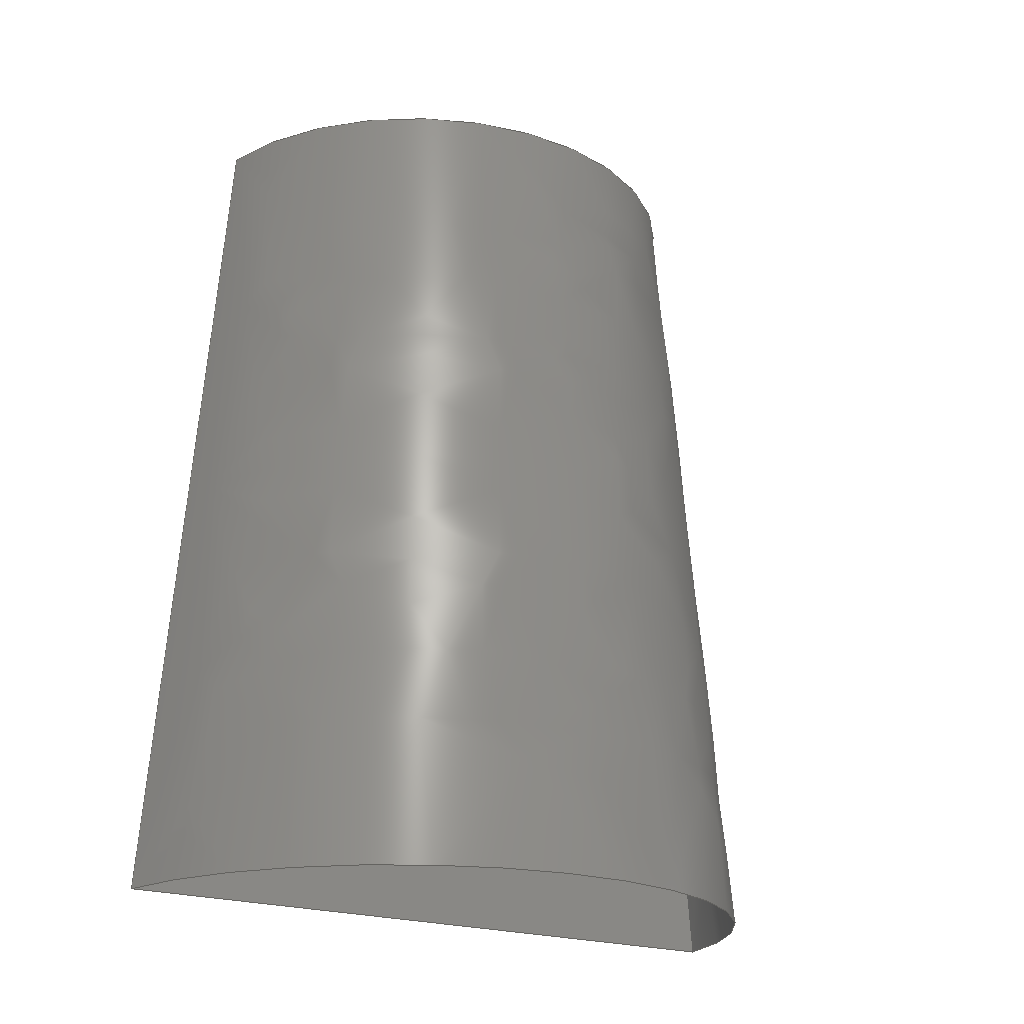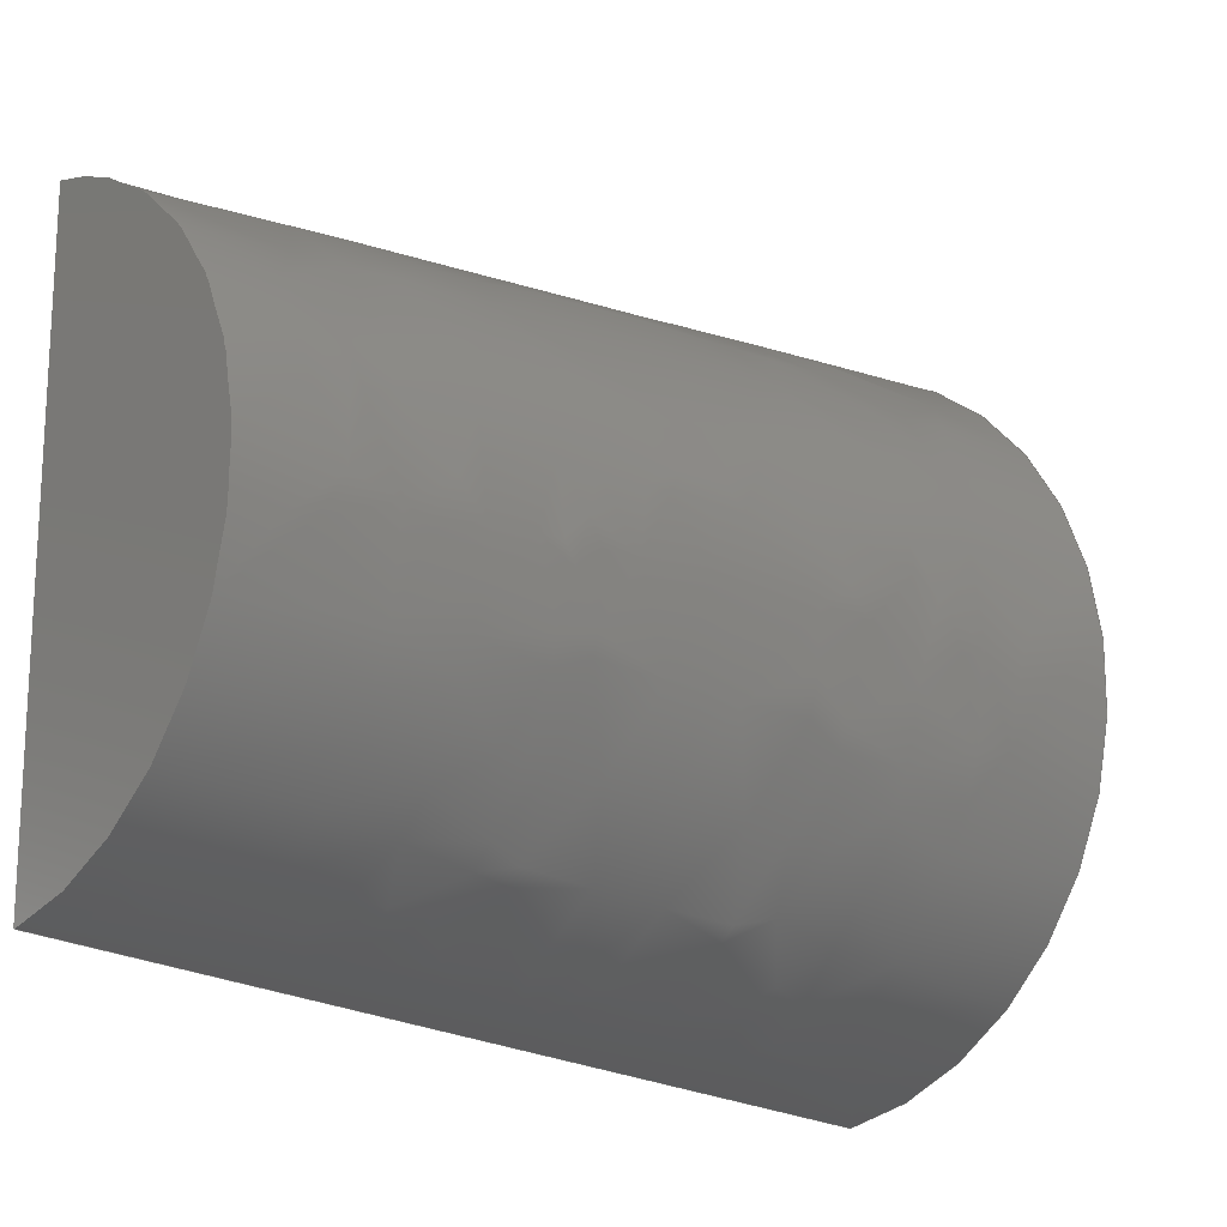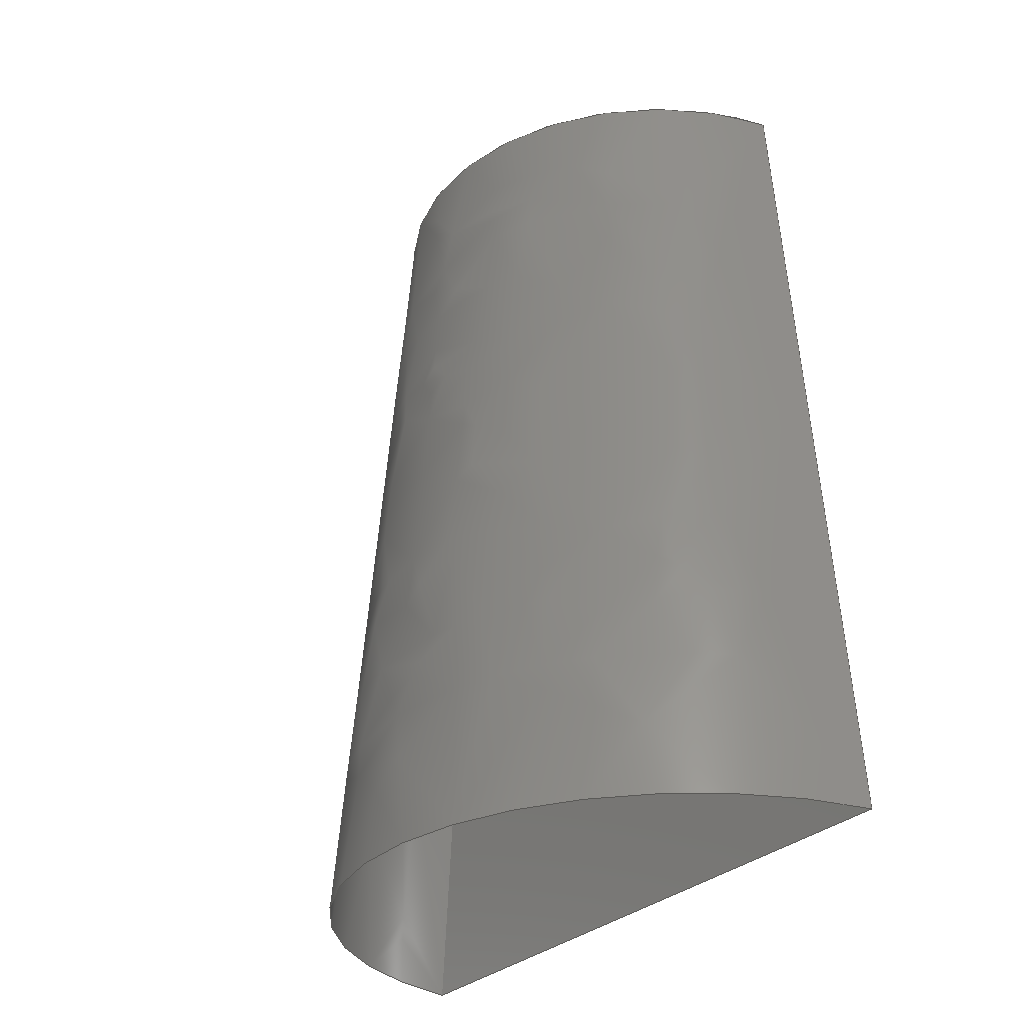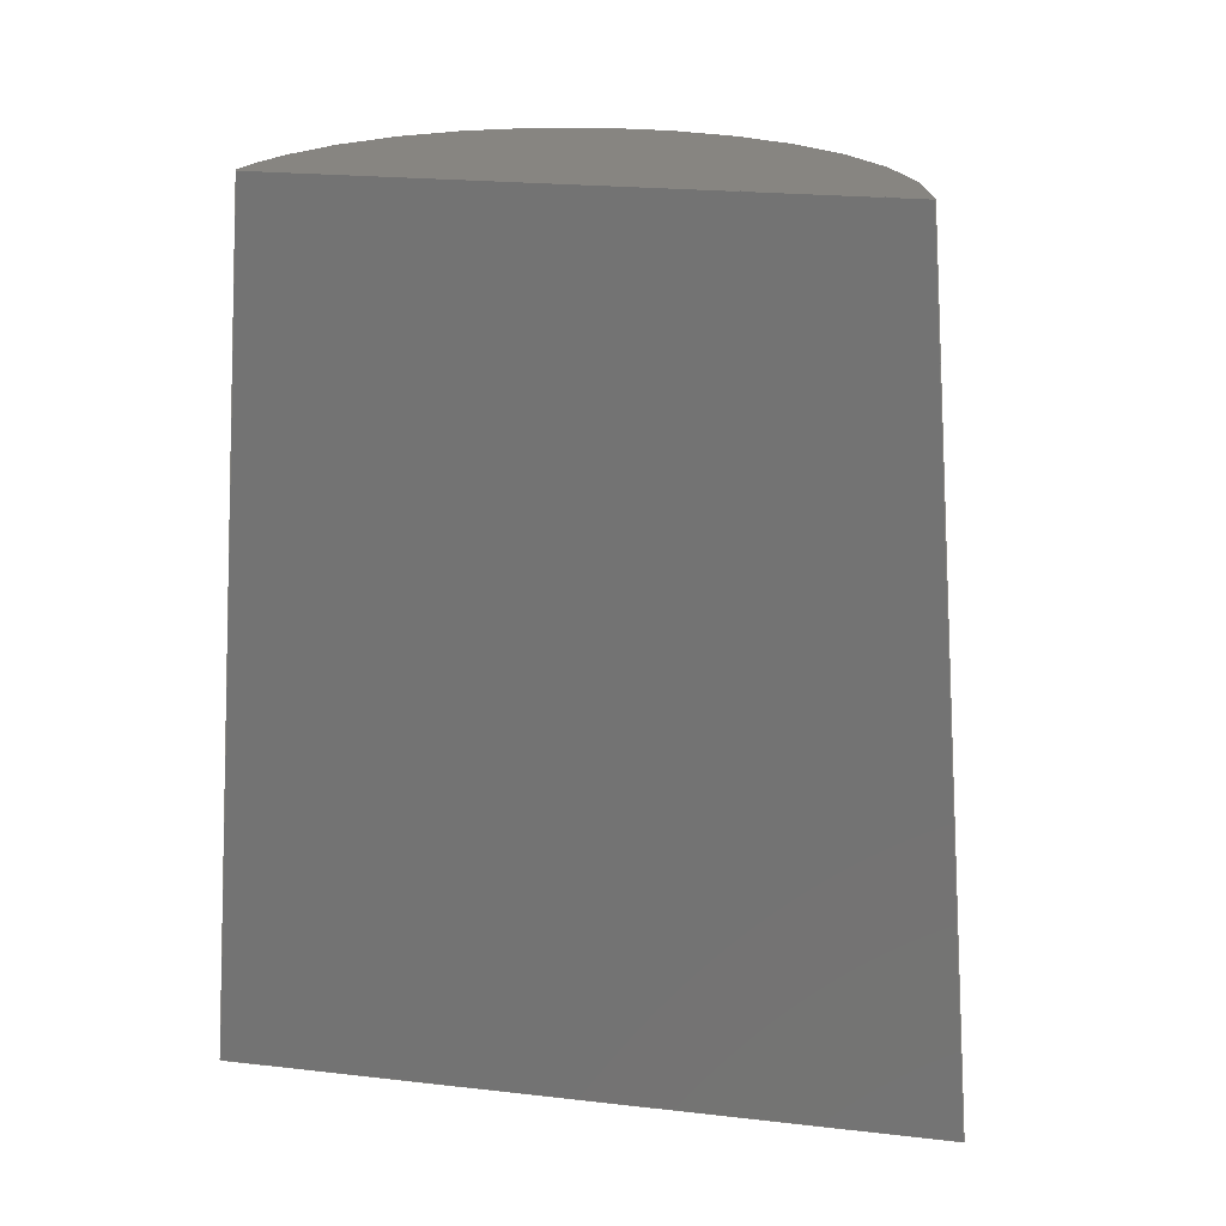
<metadata>
{"format":"step","ext":"step","renderer":"f3d","projection":"perspective","resolution":1024,"background":"white","views":[{"elev":-21.4,"azim":56.6,"up":"+Z"},{"elev":-17.0,"azim":46.9,"up":"+Y"},{"elev":-30.1,"azim":144.7,"up":"+Z"},{"elev":22.0,"azim":-78.9,"up":"+Z"}]}
</metadata>
<code>
ISO-10303-21;
DATA;
#1 = OPEN_SHELL ( 'NONE', ( #78 ) ) ;
#2 = PERSON_AND_ORGANIZATION ( #123, #141 ) ;
#3 = CC_DESIGN_APPROVAL ( #61, ( #137 ) ) ;
#4 = APPLICATION_CONTEXT ( 'configuration controlled 3d designs of mechanical parts and assemblies' ) ;
#5 = EDGE_LOOP ( 'NONE', ( #125, #203 ) ) ;
#6 = LINE ( 'NONE', #10, #165 ) ;
#7 = CARTESIAN_POINT ( 'NONE',  ( 1.5, -9.887, 0 ) ) ;
#8 = CARTESIAN_POINT ( 'NONE',  ( 4.314, 6.883, 24 ) ) ;
#9 = CIRCLE ( 'NONE', #126, 8.111 ) ;
#10 = CARTESIAN_POINT ( 'NONE',  ( 1.5, 2.521e-15, 24 ) ) ;
#11 = DIRECTION ( 'NONE',  ( 0.15, 0.9887, 0 ) ) ;
#12 = ADVANCED_FACE ( 'NONE', ( #28 ), #67, .T. ) ;
#13 = CARTESIAN_POINT ( 'NONE',  ( 6.97, 4.179, 24 ) ) ;
#14 = APPROVAL_DATE_TIME ( #135, #204 ) ;
#15 = VECTOR ( 'NONE', #158, 1000 ) ;
#16 = CC_DESIGN_DATE_AND_TIME_ASSIGNMENT ( #182, #164, ( #33 ) ) ;
#17 = APPLICATION_PROTOCOL_DEFINITION ( 'international standard', 'config_control_design', 1994, #4 ) ;
#18 = APPROVAL_STATUS ( 'not_yet_approved' ) ;
#19 = LOCAL_TIME ( 17, 27, 24, #176 ) ;
#20 = CALENDAR_DATE ( 2023, 3, 9 ) ;
#21 = CARTESIAN_POINT ( 'NONE',  ( 1.5, -7.971, 24 ) ) ;
#22 = CARTESIAN_POINT ( 'NONE',  ( 1.5, -9.887, 0 ) ) ;
#23 = CARTESIAN_POINT ( 'NONE',  ( 7.825, -2.207, 24 ) ) ;
#24 =( LENGTH_UNIT ( ) NAMED_UNIT ( * ) SI_UNIT ( .MILLI., .METRE. ) );
#25 = DESIGN_CONTEXT ( 'detailed design', #197, 'design' ) ;
#26 = CARTESIAN_POINT ( 'NONE',  ( 1.5, -7.971, 24 ) ) ;
#27 = EDGE_CURVE ( 'NONE', #75, #116, #45, .T. ) ;
#28 = FACE_OUTER_BOUND ( 'NONE', #107, .T. ) ;
#29 = CARTESIAN_POINT ( 'NONE',  ( 1.5, 7.971, 24 ) ) ;
#30 = ORIENTED_EDGE ( 'NONE', *, *, #87, .F. ) ;
#31 = APPROVAL_DATE_TIME ( #175, #195 ) ;
#32 = VERTEX_POINT ( 'NONE', #21 ) ;
#33 = SECURITY_CLASSIFICATION ( '', '', #205 ) ;
#34 = PERSON_AND_ORGANIZATION_ROLE ( 'creator' ) ;
#35 = PERSON_AND_ORGANIZATION_ROLE ( 'design_owner' ) ;
#36 = APPROVAL_STATUS ( 'not_yet_approved' ) ;
#37 = VECTOR ( 'NONE', #42, 1000 ) ;
#38 = CC_DESIGN_SECURITY_CLASSIFICATION ( #33, ( #53 ) ) ;
#39 = CARTESIAN_POINT ( 'NONE',  ( 2.153, -7.848, 24 ) ) ;
#40 = EDGE_CURVE ( 'NONE', #208, #75, #73, .T. ) ;
#41 = CARTESIAN_POINT ( 'NONE',  ( 8.052, -1.121, 24 ) ) ;
#42 = DIRECTION ( 'NONE',  ( 0, -1, 0 ) ) ;
#43 = CARTESIAN_POINT ( 'NONE',  ( 2.86, 7.633, 24 ) ) ;
#44 = CARTESIAN_POINT ( 'NONE',  ( 1.5, 0, 0 ) ) ;
#45 = CIRCLE ( 'NONE', #178, 10 ) ;
#46 = ADVANCED_FACE ( 'NONE', ( #142 ), #156, .T. ) ;
#47 = CALENDAR_DATE ( 2023, 3, 9 ) ;
#48 = CARTESIAN_POINT ( 'NONE',  ( 1.5, 9.887, 0 ) ) ;
#49 = DIRECTION ( 'NONE',  ( 0, 0, 1 ) ) ;
#50 = B_SPLINE_CURVE_WITH_KNOTS ( 'NONE', 3,
 ( #26, #39, #108, #132, #128, #111, #63, #170, #58, #77, #202, #186, #23, #41, #155, #188, #189, #96, #160, #147, #13, #201, #143, #110, #76, #8, #172, #43, #127, #62 ),
 .UNSPECIFIED., .F., .F.,
 ( 4, 2, 2, 2, 2, 2, 2, 2, 2, 2, 2, 2, 2, 2, 4 ),
 ( 0, 0.125, 0.1875, 0.25, 0.3125, 0.375, 0.4375, 0.5, 0.5625, 0.625, 0.6875, 0.75, 0.8125, 0.875, 1 ),
 .UNSPECIFIED. ) ;
#51 = CALENDAR_DATE ( 2023, 3, 9 ) ;
#52 = COORDINATED_UNIVERSAL_TIME_OFFSET ( 9, 0, .AHEAD. ) ;
#53 = PRODUCT_DEFINITION_FORMATION_WITH_SPECIFIED_SOURCE ( 'ANY', '', #95, .NOT_KNOWN. ) ;
#54 = CC_DESIGN_PERSON_AND_ORGANIZATION_ASSIGNMENT ( #181, #115, ( #33 ) ) ;
#55 = CC_DESIGN_APPROVAL ( #204, ( #53 ) ) ;
#56 = CARTESIAN_POINT ( 'NONE',  ( 1.5, 8.929, 12 ) ) ;
#57 = ORIENTED_EDGE ( 'NONE', *, *, #40, .F. ) ;
#58 = CARTESIAN_POINT ( 'NONE',  ( 6.39, -5.021, 24 ) ) ;
#59 = DIRECTION ( 'NONE',  ( 0, -1, 0 ) ) ;
#60 = CC_DESIGN_APPROVAL ( #195, ( #33 ) ) ;
#61 = APPROVAL ( #18, 'UNSPECIFIED' ) ;
#62 = CARTESIAN_POINT ( 'NONE',  ( 1.5, 7.971, 24 ) ) ;
#63 = CARTESIAN_POINT ( 'NONE',  ( 5.392, -6.078, 24 ) ) ;
#64 = CARTESIAN_POINT ( 'NONE',  ( 1.5, -8.929, 12 ) ) ;
#65 = PRODUCT_DEFINITION_SHAPE ( 'NONE', 'NONE',  #137 ) ;
#66 = CC_DESIGN_DATE_AND_TIME_ASSIGNMENT ( #138, #68, ( #137 ) ) ;
#67 = PLANE ( 'NONE',  #80 ) ;
#68 = DATE_TIME_ROLE ( 'creation_date' ) ;
#69 = CARTESIAN_POINT ( 'NONE',  ( 16.54, 7.605, 0 ) ) ;
#70 = CALENDAR_DATE ( 2023, 3, 9 ) ;
#71 = APPROVAL_ROLE ( '' ) ;
#72 = VECTOR ( 'NONE', #133, 1000 ) ;
#73 = LINE ( 'NONE', #64, #72 ) ;
#74 = VECTOR ( 'NONE', #82, 1000 ) ;
#75 = VERTEX_POINT ( 'NONE', #7 ) ;
#76 = CARTESIAN_POINT ( 'NONE',  ( 5.037, 6.373, 24 ) ) ;
#77 = CARTESIAN_POINT ( 'NONE',  ( 6.97, -4.179, 24 ) ) ;
#78 = ADVANCED_FACE ( 'NONE', ( #81 ), #173, .T. ) ;
#79 =( NAMED_UNIT ( * ) PLANE_ANGLE_UNIT ( ) SI_UNIT ( $, .RADIAN. ) );
#80 = AXIS2_PLACEMENT_3D ( 'NONE', #134, #192, #94 ) ;
#81 = FACE_OUTER_BOUND ( 'NONE', #5, .T. ) ;
#82 = DIRECTION ( 'NONE',  ( -1.081e-16, -0.07956, 0.9968 ) ) ;
#83 = ORIENTED_EDGE ( 'NONE', *, *, #40, .T. ) ;
#84 = LOCAL_TIME ( 17, 27, 24, #191 ) ;
#85 = SHAPE_DEFINITION_REPRESENTATION ( #65, #119 ) ;
#86 = PERSON_AND_ORGANIZATION ( #123, #141 ) ;
#87 = EDGE_CURVE ( 'NONE', #206, #208, #190, .T. ) ;
#88 = PERSON_AND_ORGANIZATION ( #123, #141 ) ;
#89 = DATE_AND_TIME ( #101, #98 ) ;
#90 = LOCAL_TIME ( 17, 27, 24, #207 ) ;
#91 = DIRECTION ( 'NONE',  ( 0, -1, 0 ) ) ;
#92 = CARTESIAN_POINT ( 'NONE',  ( 1.5, 0, 24 ) ) ;
#93 = CARTESIAN_POINT ( 'NONE',  ( 9.758e-16, -7.806e-15, 24 ) ) ;
#94 = DIRECTION ( 'NONE',  ( -0, 0, 1 ) ) ;
#95 = PRODUCT ( 'whisker_chamber_left', 'whisker_chamber_left', '', ( #193 ) ) ;
#96 = CARTESIAN_POINT ( 'NONE',  ( 7.825, 2.207, 24 ) ) ;
#97 = SHELL_BASED_SURFACE_MODEL ( 'NONE', ( #167, #1 ) );
#98 = LOCAL_TIME ( 17, 27, 24, #139 ) ;
#99 = EDGE_CURVE ( 'NONE', #183, #32, #6, .T. ) ;
#100 = APPLICATION_PROTOCOL_DEFINITION ( 'international standard', 'config_control_design', 1994, #197 ) ;
#101 = CALENDAR_DATE ( 2023, 3, 9 ) ;
#102 = APPROVAL_ROLE ( '' ) ;
#103 = UNCERTAINTY_MEASURE_WITH_UNIT (LENGTH_MEASURE( 1e-05 ), #24, 'distance_accuracy_value', 'NONE');
#104 = AXIS2_PLACEMENT_3D ( 'NONE', #117, #49, #121 ) ;
#105 = EDGE_CURVE ( 'NONE', #116, #75, #171, .T. ) ;
#106 = ORIENTED_EDGE ( 'NONE', *, *, #169, .F. ) ;
#107 = EDGE_LOOP ( 'NONE', ( #106, #149, #57, #30 ) ) ;
#108 = CARTESIAN_POINT ( 'NONE',  ( 2.86, -7.633, 24 ) ) ;
#109 = CARTESIAN_POINT ( 'NONE',  ( 1.5, 7.971, 24 ) ) ;
#110 = CARTESIAN_POINT ( 'NONE',  ( 5.392, 6.078, 24 ) ) ;
#111 = CARTESIAN_POINT ( 'NONE',  ( 5.037, -6.373, 24 ) ) ;
#112 = DIRECTION ( 'NONE',  ( 0, -0, -1 ) ) ;
#113 = CC_DESIGN_PERSON_AND_ORGANIZATION_ASSIGNMENT ( #209, #35, ( #95 ) ) ;
#114 = ORIENTED_EDGE ( 'NONE', *, *, #199, .T. ) ;
#115 = PERSON_AND_ORGANIZATION_ROLE ( 'classification_officer' ) ;
#116 = VERTEX_POINT ( 'NONE', #146 ) ;
#117 = CARTESIAN_POINT ( 'NONE',  ( 0, 0, 0 ) ) ;
#118 = CARTESIAN_POINT ( 'NONE',  ( 12.94, -5.819, 24 ) ) ;
#119 = MANIFOLD_SURFACE_SHAPE_REPRESENTATION ( 'whisker_chamber_left', ( #97, #104 ), #196 ) ;
#120 = EDGE_CURVE ( 'NONE', #32, #183, #50, .T. ) ;
#121 = DIRECTION ( 'NONE',  ( 1, 0, 0 ) ) ;
#122 = PERSON_AND_ORGANIZATION_ROLE ( 'creator' ) ;
#123 = PERSON ( 'UNSPECIFIED', 'UNSPECIFIED', 'UNSPECIFIED', ('UNSPECIFIED'), ('UNSPECIFIED'), ('UNSPECIFIED') ) ;
#124 = PERSON_AND_ORGANIZATION ( #123, #141 ) ;
#125 = ORIENTED_EDGE ( 'NONE', *, *, #99, .T. ) ;
#126 = AXIS2_PLACEMENT_3D ( 'NONE', #93, #112, #130 ) ;
#127 = CARTESIAN_POINT ( 'NONE',  ( 2.153, 7.848, 24 ) ) ;
#128 = CARTESIAN_POINT ( 'NONE',  ( 4.314, -6.883, 24 ) ) ;
#129 = LOCAL_TIME ( 17, 27, 24, #52 ) ;
#130 = DIRECTION ( 'NONE',  ( 0.1849, 0.9828, 0 ) ) ;
#131 = LINE ( 'NONE', #56, #74 ) ;
#132 = CARTESIAN_POINT ( 'NONE',  ( 3.948, -7.097, 24 ) ) ;
#133 = DIRECTION ( 'NONE',  ( 9.006e-17, -0.07956, -0.9968 ) ) ;
#134 = CARTESIAN_POINT ( 'NONE',  ( 1.5, 0, 0 ) ) ;
#135 = DATE_AND_TIME ( #70, #84 ) ;
#136 = CARTESIAN_POINT ( 'NONE',  ( 1.5, 7.971, 24 ) ) ;
#137 = PRODUCT_DEFINITION ( 'UNKNOWN', '', #53, #25 ) ;
#138 = DATE_AND_TIME ( #51, #90 ) ;
#139 = COORDINATED_UNIVERSAL_TIME_OFFSET ( 9, 0, .AHEAD. ) ;
#140 = APPROVAL_ROLE ( '' ) ;
#141 = ORGANIZATION ( 'UNSPECIFIED', 'UNSPECIFIED', '' ) ;
#142 = FACE_OUTER_BOUND ( 'NONE', #174, .T. ) ;
#143 = CARTESIAN_POINT ( 'NONE',  ( 6.069, 5.402, 24 ) ) ;
#144 = CARTESIAN_POINT ( 'NONE',  ( 1.5, -7.971, 24 ) ) ;
#145 = CC_DESIGN_PERSON_AND_ORGANIZATION_ASSIGNMENT ( #2, #198, ( #53 ) ) ;
#146 = CARTESIAN_POINT ( 'NONE',  ( 1.5, 9.887, 0 ) ) ;
#147 = CARTESIAN_POINT ( 'NONE',  ( 7.229, 3.718, 24 ) ) ;
#148 = PERSON_AND_ORGANIZATION ( #123, #141 ) ;
#149 = ORIENTED_EDGE ( 'NONE', *, *, #105, .T. ) ;
#150 = APPROVAL_STATUS ( 'not_yet_approved' ) ;
#151 = APPROVAL_PERSON_ORGANIZATION ( #88, #204, #71 ) ;
#152 = APPROVAL_PERSON_ORGANIZATION ( #124, #195, #102 ) ;
#153 = ORIENTED_EDGE ( 'NONE', *, *, #169, .T. ) ;
#154 = CARTESIAN_POINT ( 'NONE',  ( 1.5, -7.971, 24 ) ) ;
#155 = CARTESIAN_POINT ( 'NONE',  ( 8.111, -0.5606, 24 ) ) ;
#156 =( BOUNDED_SURFACE ( )  B_SPLINE_SURFACE ( 3, 1, ( 
 ( #136, #48 ),
 ( #194, #69 ),
 ( #118, #177 ),
 ( #144, #22 ) ),
 .UNSPECIFIED., .F., .F., .F. ) 
 B_SPLINE_SURFACE_WITH_KNOTS ( ( 4, 4 ),
 ( 2, 2 ),
 ( 0, 1 ),
 ( 0, 1 ),
 .UNSPECIFIED. ) 
 GEOMETRIC_REPRESENTATION_ITEM ( )  RATIONAL_B_SPLINE_SURFACE ( (
 ( 1, 1),
 ( 0.4566, 0.4333),
 ( 0.4566, 0.4333),
 ( 1, 1) ) ) 
 REPRESENTATION_ITEM ( '' )  SURFACE ( )  );
#157 = AXIS2_PLACEMENT_3D ( 'NONE', #29, #200, #91 ) ;
#158 = DIRECTION ( 'NONE',  ( 0, -1, 0 ) ) ;
#159 = CARTESIAN_POINT ( 'NONE',  ( 5.421e-16, 7.806e-15, 0 ) ) ;
#160 = CARTESIAN_POINT ( 'NONE',  ( 7.656, 2.732, 24 ) ) ;
#161 = PRODUCT_RELATED_PRODUCT_CATEGORY ( 'detail', '', ( #95 ) ) ;
#162 =( NAMED_UNIT ( * ) SI_UNIT ( $, .STERADIAN. ) SOLID_ANGLE_UNIT ( ) );
#163 = APPROVAL_DATE_TIME ( #89, #61 ) ;
#164 = DATE_TIME_ROLE ( 'classification_date' ) ;
#165 = VECTOR ( 'NONE', #59, 1000 ) ;
#166 = CC_DESIGN_PERSON_AND_ORGANIZATION_ASSIGNMENT ( #179, #122, ( #53 ) ) ;
#167 = OPEN_SHELL ( 'NONE', ( #46, #12 ) ) ;
#168 = DIRECTION ( 'NONE',  ( -0, 0, 1 ) ) ;
#169 = EDGE_CURVE ( 'NONE', #116, #206, #131, .T. ) ;
#170 = CARTESIAN_POINT ( 'NONE',  ( 6.069, -5.402, 24 ) ) ;
#171 = LINE ( 'NONE', #44, #37 ) ;
#172 = CARTESIAN_POINT ( 'NONE',  ( 3.948, 7.097, 24 ) ) ;
#173 = PLANE ( 'NONE',  #157 ) ;
#174 = EDGE_LOOP ( 'NONE', ( #114, #83, #185, #153 ) ) ;
#175 = DATE_AND_TIME ( #20, #19 ) ;
#176 = COORDINATED_UNIVERSAL_TIME_OFFSET ( 9, 0, .AHEAD. ) ;
#177 = CARTESIAN_POINT ( 'NONE',  ( 16.54, -7.605, 0 ) ) ;
#178 = AXIS2_PLACEMENT_3D ( 'NONE', #159, #168, #11 ) ;
#179 = PERSON_AND_ORGANIZATION ( #123, #141 ) ;
#180 = CC_DESIGN_PERSON_AND_ORGANIZATION_ASSIGNMENT ( #86, #34, ( #137 ) ) ;
#181 = PERSON_AND_ORGANIZATION ( #123, #141 ) ;
#182 = DATE_AND_TIME ( #47, #129 ) ;
#183 = VERTEX_POINT ( 'NONE', #184 ) ;
#184 = CARTESIAN_POINT ( 'NONE',  ( 1.5, 7.971, 24 ) ) ;
#185 = ORIENTED_EDGE ( 'NONE', *, *, #27, .T. ) ;
#186 = CARTESIAN_POINT ( 'NONE',  ( 7.656, -2.732, 24 ) ) ;
#187 = APPROVAL_PERSON_ORGANIZATION ( #148, #61, #140 ) ;
#188 = CARTESIAN_POINT ( 'NONE',  ( 8.111, 0.5606, 24 ) ) ;
#189 = CARTESIAN_POINT ( 'NONE',  ( 8.052, 1.121, 24 ) ) ;
#190 = LINE ( 'NONE', #92, #15 ) ;
#191 = COORDINATED_UNIVERSAL_TIME_OFFSET ( 9, 0, .AHEAD. ) ;
#192 = DIRECTION ( 'NONE',  ( -1, 0, -0 ) ) ;
#193 = MECHANICAL_CONTEXT ( 'NONE', #4, 'mechanical' ) ;
#194 = CARTESIAN_POINT ( 'NONE',  ( 12.94, 5.819, 24 ) ) ;
#195 = APPROVAL ( #36, 'UNSPECIFIED' ) ;
#196 =( GEOMETRIC_REPRESENTATION_CONTEXT ( 3 ) GLOBAL_UNCERTAINTY_ASSIGNED_CONTEXT ( ( #103 ) ) GLOBAL_UNIT_ASSIGNED_CONTEXT ( ( #24, #79, #162 ) ) REPRESENTATION_CONTEXT ( 'NONE', 'WORKASPACE' ) );
#197 = APPLICATION_CONTEXT ( 'configuration controlled 3d designs of mechanical parts and assemblies' ) ;
#198 = PERSON_AND_ORGANIZATION_ROLE ( 'design_supplier' ) ;
#199 = EDGE_CURVE ( 'NONE', #206, #208, #9, .T. ) ;
#200 = DIRECTION ( 'NONE',  ( -1.063e-14, 0, 1 ) ) ;
#201 = CARTESIAN_POINT ( 'NONE',  ( 6.39, 5.021, 24 ) ) ;
#202 = CARTESIAN_POINT ( 'NONE',  ( 7.229, -3.718, 24 ) ) ;
#203 = ORIENTED_EDGE ( 'NONE', *, *, #120, .T. ) ;
#204 = APPROVAL ( #150, 'UNSPECIFIED' ) ;
#205 = SECURITY_CLASSIFICATION_LEVEL ( 'unclassified' ) ;
#206 = VERTEX_POINT ( 'NONE', #109 ) ;
#207 = COORDINATED_UNIVERSAL_TIME_OFFSET ( 9, 0, .AHEAD. ) ;
#208 = VERTEX_POINT ( 'NONE', #154 ) ;
#209 = PERSON_AND_ORGANIZATION ( #123, #141 ) ;
ENDSEC;
END-ISO-10303-21;

</code>
